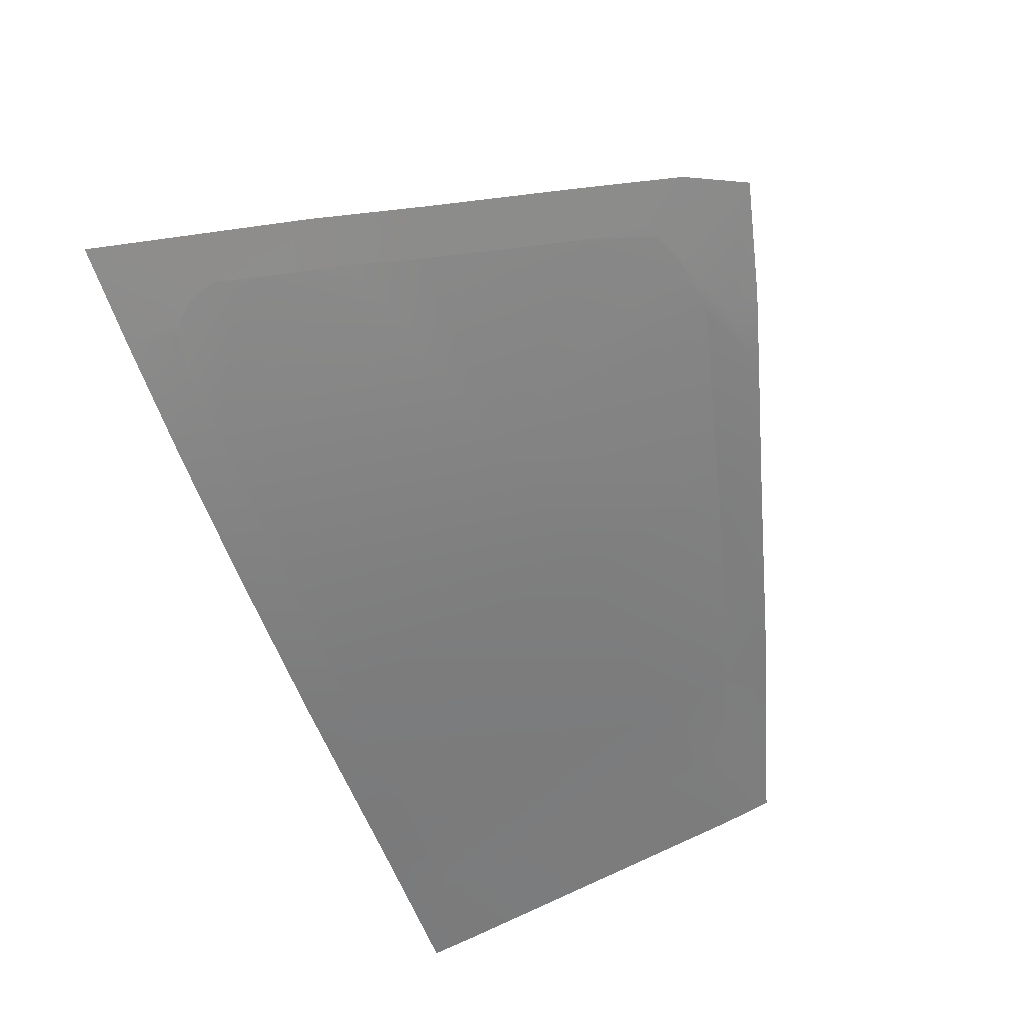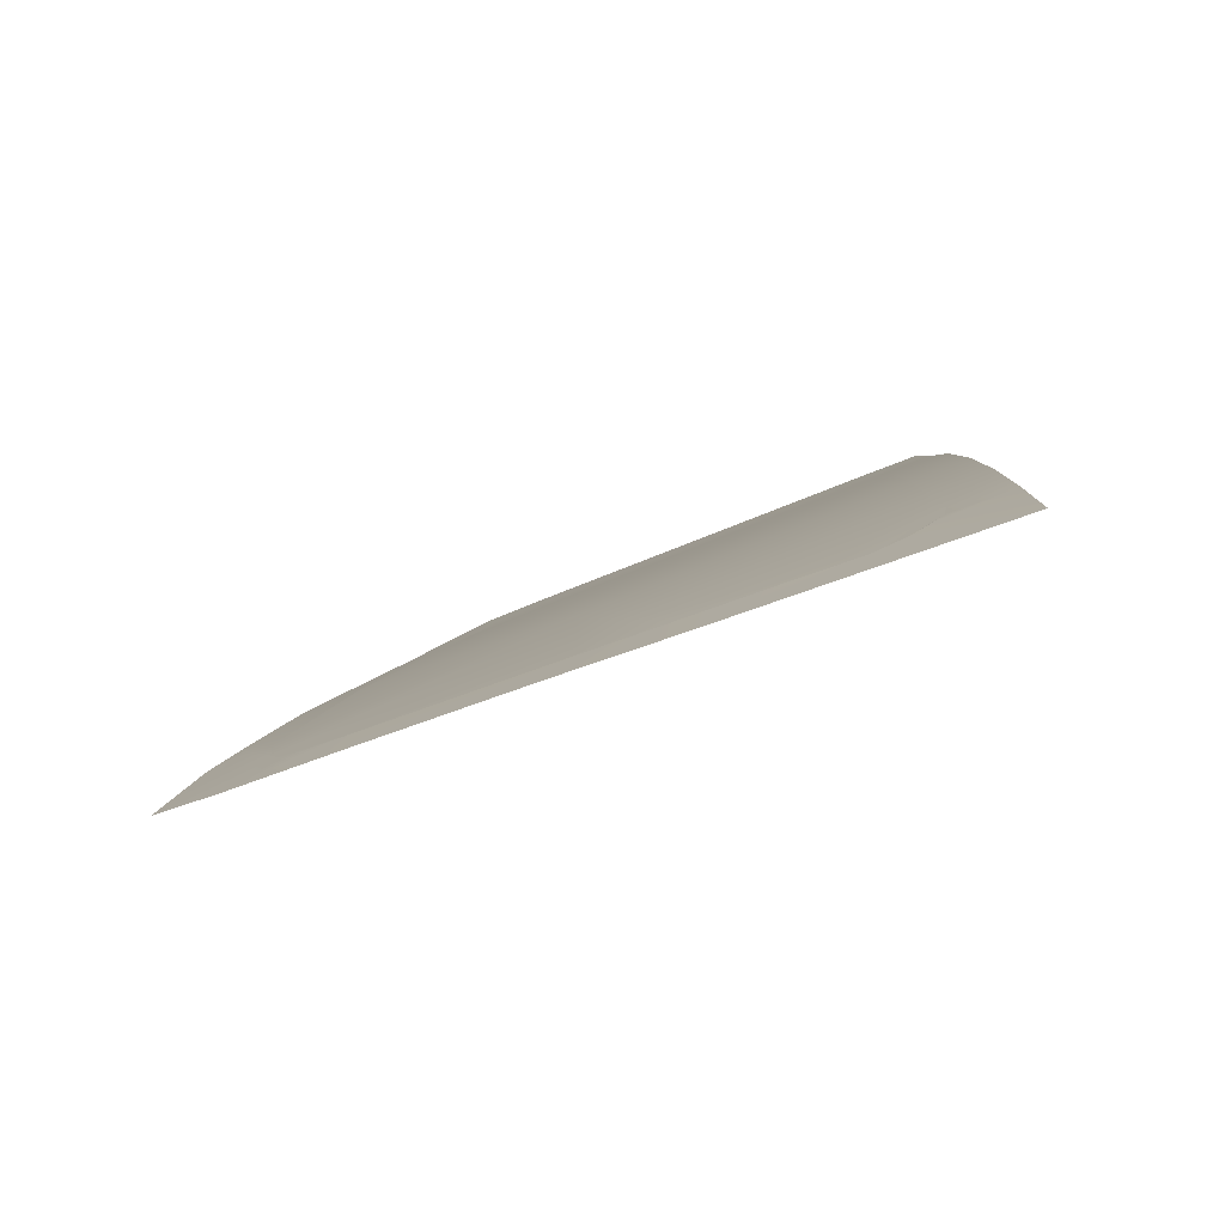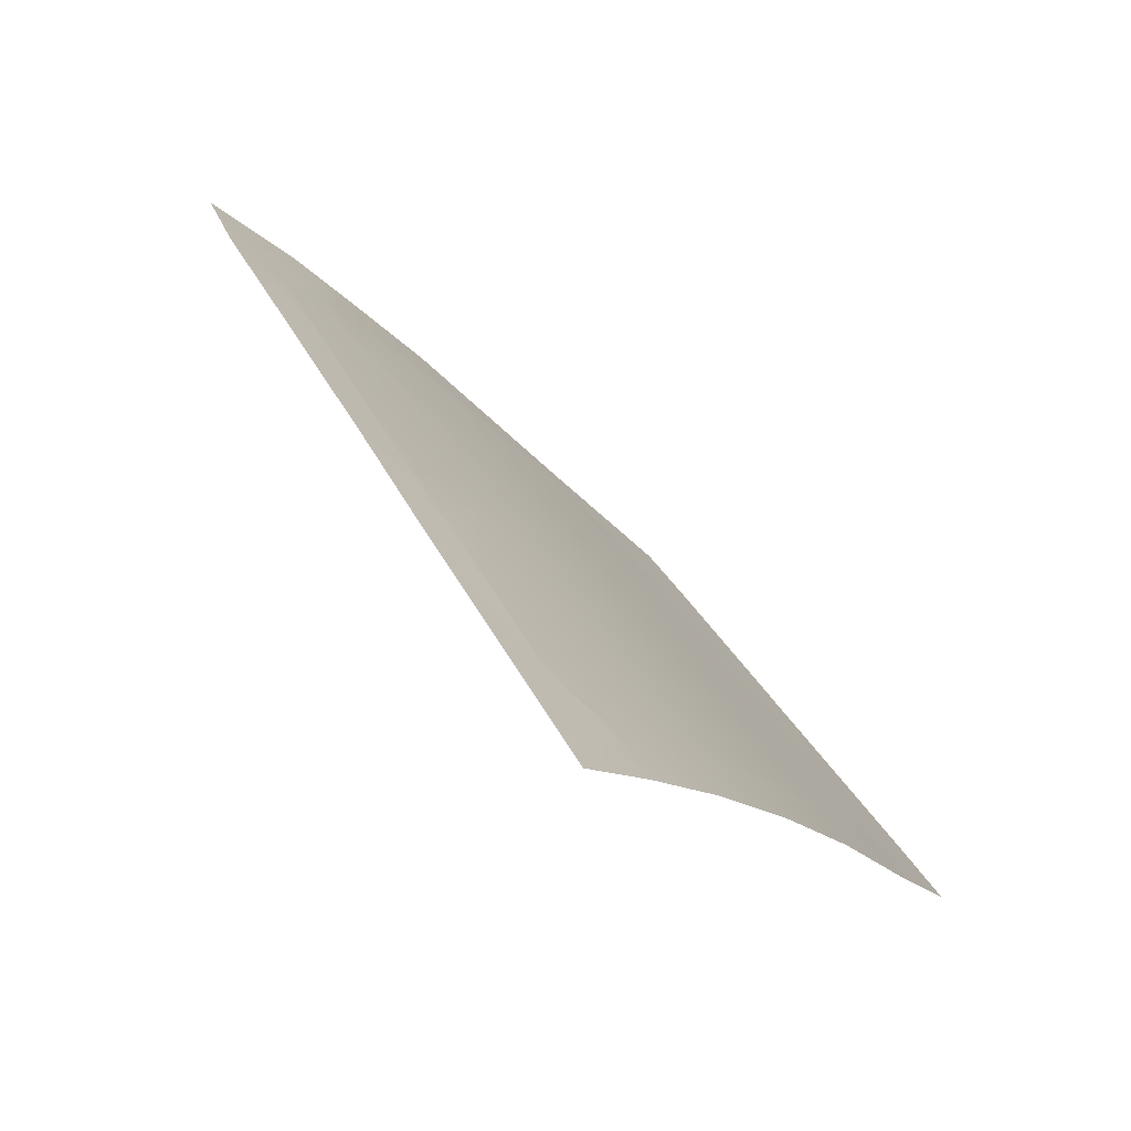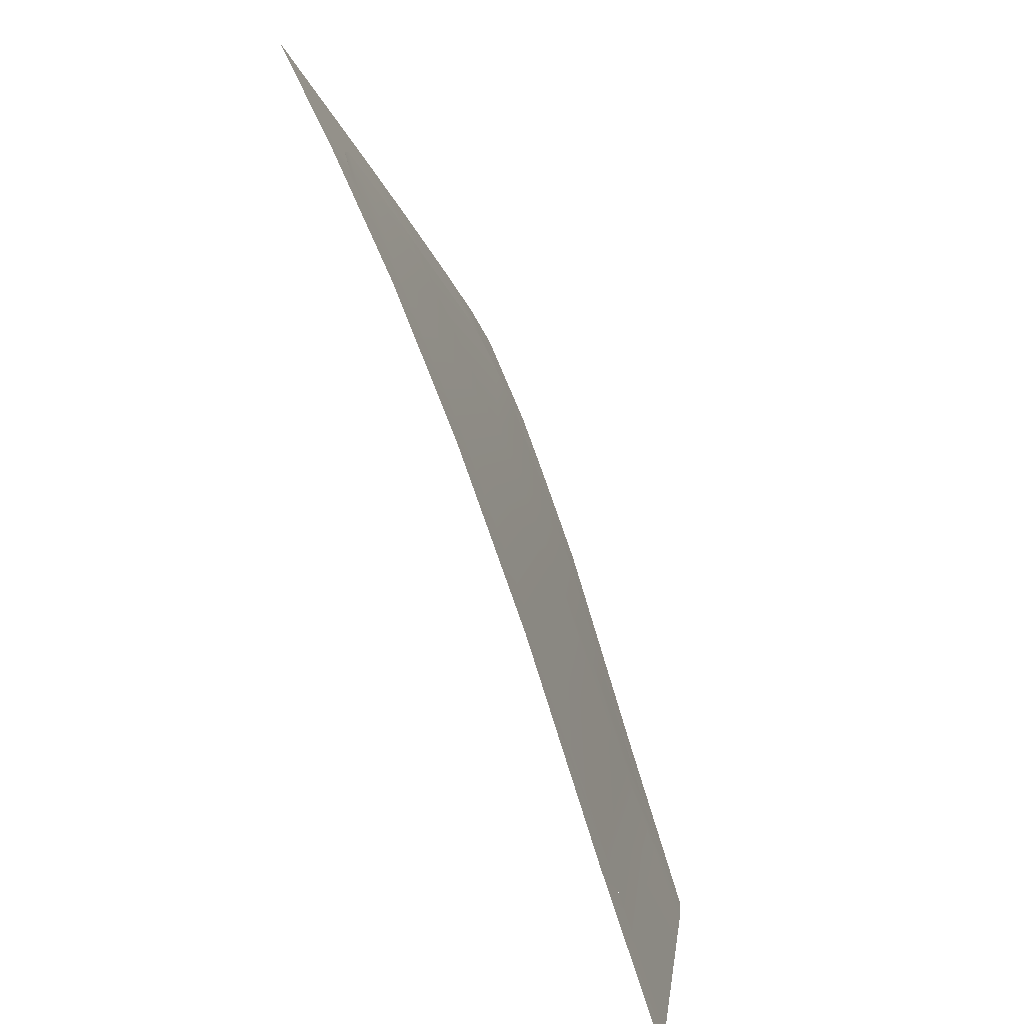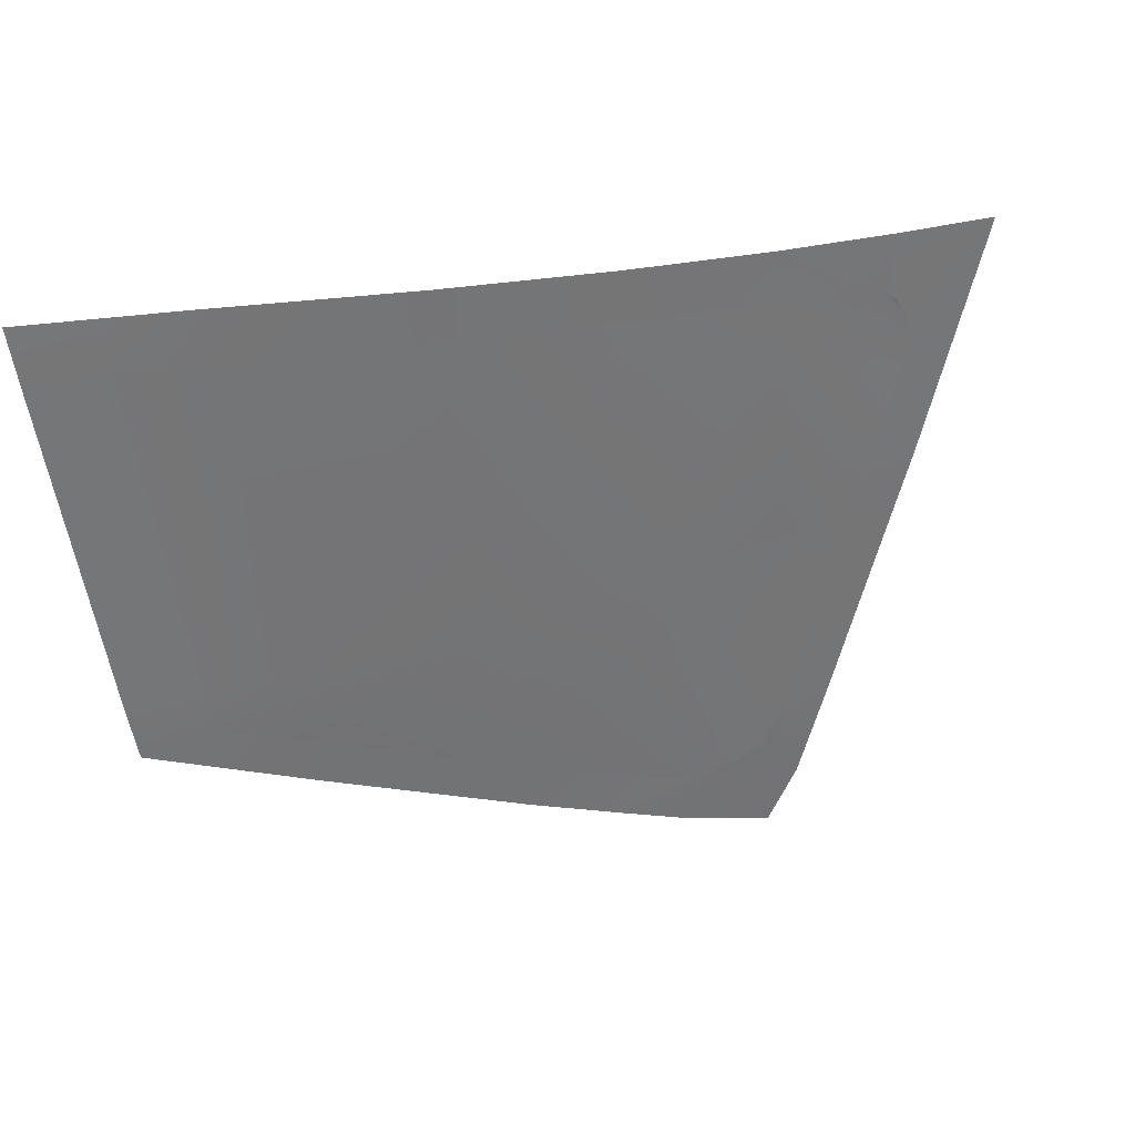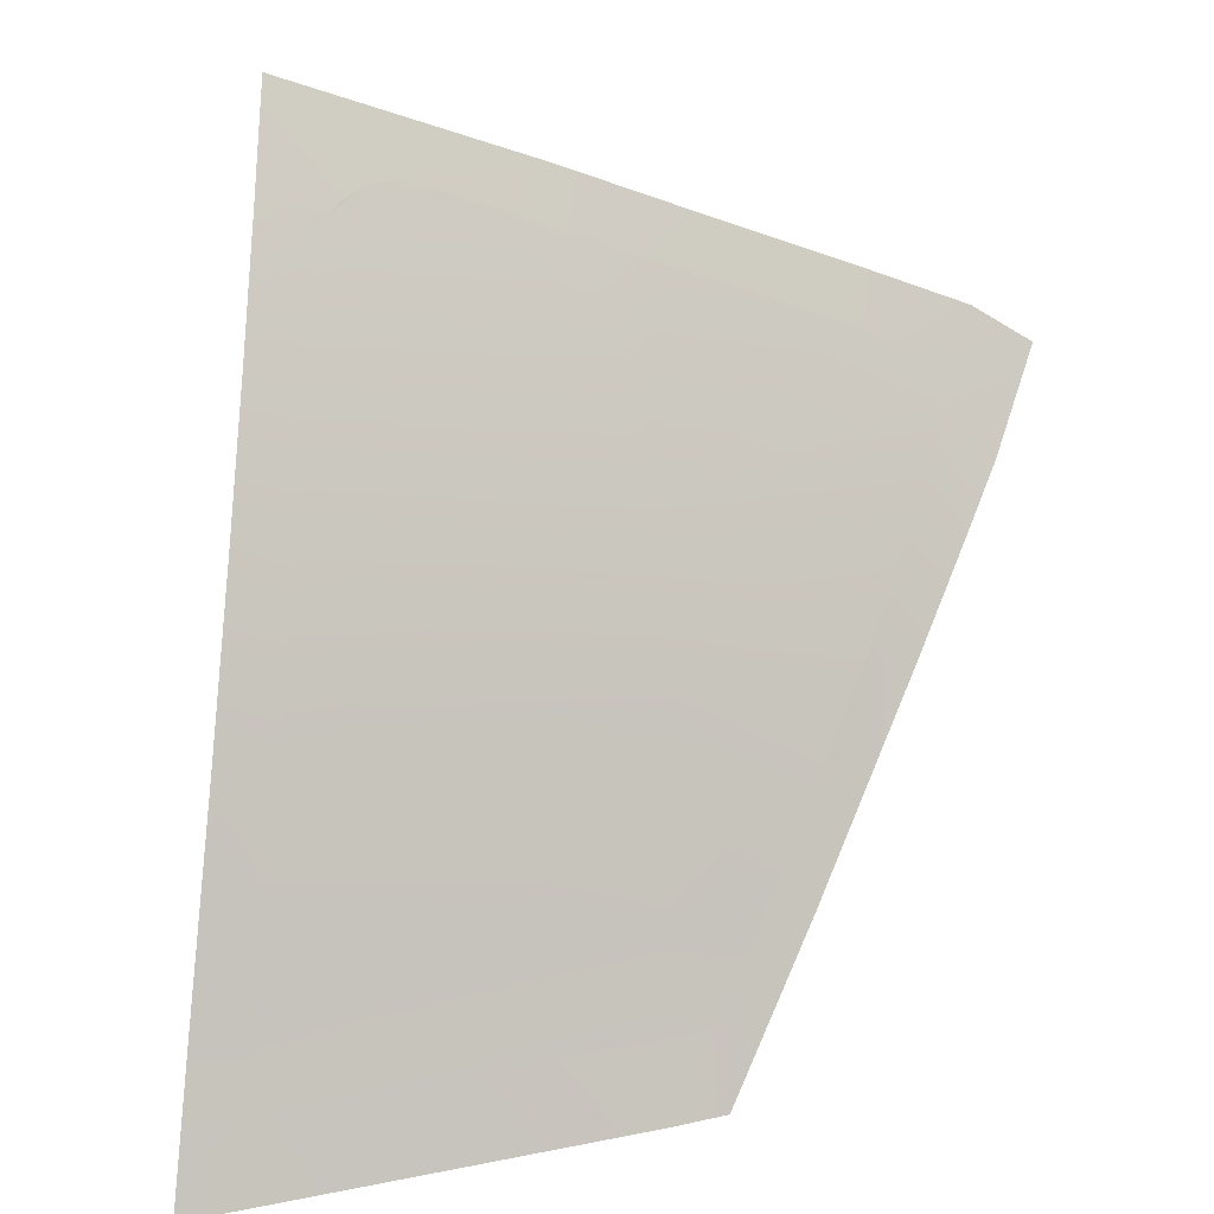
<metadata>
{"format":"obj","ext":"obj","renderer":"f3d","projection":"perspective","resolution":1024,"background":"white","views":[{"elev":-43.4,"azim":-145.6,"up":"+Z"},{"elev":71.1,"azim":-21.9,"up":"+Y"},{"elev":70.4,"azim":52.2,"up":"+Y"},{"elev":2.1,"azim":97.4,"up":"+Y"},{"elev":-54.5,"azim":94.7,"up":"+Z"},{"elev":20.5,"azim":166.2,"up":"+Y"}]}
</metadata>
<code>
v  -107.9 47.17 -85.25
v  -119.4 47.8 -84.95
v  -108.2 49.44 -84.4
v  -119.6 50.02 -84.11
v  -109.7 57.97 -81.35
v  -108 57.88 -81.4
v  -108.6 51.88 -83.5
v  -106.9 51.78 -83.54
v  -122.4 52.69 -83.05
v  -124 52.78 -82.98
v  -125.9 58.8 -80.75
v  -127.5 58.89 -80.67
v  -128.4 66.62 -77.29
v  -128.2 67.41 -76.93
v  -126.6 67.44 -76.98
v  -128.6 63.92 -78.54
v  -129.2 61.74 -79.44
v  -128.7 65.63 -77.74
v  -129.3 63.73 -78.61
v  -131.9 66.67 -77.09
v  -130.3 63.77 -78.54
v  -121.3 69.35 -76.23
v  -122.3 70.58 -75.57
v  -118.9 70.26 -75.86
v  -118.6 71.95 -74.99
v  -130.1 67.73 -76.67
v  -126.8 68.96 -76.21
v  -120.8 50.1 -84.06
v  -121.1 47.92 -84.88
v  -106.5 49.43 -84.41
v  -106.1 47.08 -85.27
v  -112.7 71.32 -75.53
v  -110.4 71.42 -75.56
v  -112.2 70.85 -75.77
v  -111.5 67.61 -77.36
v  -111.9 70.14 -76.13
v  -109.8 67.62 -77.4
v  -111 74.53 -73.93
v  -114.4 71.78 -75.24
v  -115.2 71.5 -75.35
v  -113.4 71.67 -75.33
v  -116.2 71.17 -75.5
v  -109 63.13 -79.35
v  -110.7 63.18 -79.3
g D162_304H_L_1_D_D162_304H_L
f 1 2 3
f 3 2 4
f 5 6 7
f 7 6 8
f 9 10 11
f 11 10 12
f 13 14 15
f 16 11 17
f 17 11 12
f 18 16 19
f 19 16 17
f 20 19 21
f 21 19 17
f 22 23 24
f 24 23 25
f 26 27 14
f 14 27 15
f 27 23 15
f 15 23 22
f 19 20 18
f 18 20 26
f 18 26 13
f 26 14 13
f 9 28 10
f 10 28 29
f 28 4 29
f 29 4 2
f 3 30 1
f 1 30 31
f 32 33 34
f 35 36 37
f 37 36 33
f 36 34 33
f 38 39 25
f 39 40 25
f 39 38 41
f 33 32 38
f 32 41 38
f 24 25 42
f 42 25 40
f 7 8 3
f 3 8 30
f 43 44 37
f 37 44 35
f 44 43 5
f 5 43 6
v  -120.1 58.51 -81.01
v  -109.7 57.97 -81.35
v  -119.8 52.54 -83.16
v  -108.6 51.88 -83.5
v  -120.2 63.45 -79.02
v  -110.7 63.18 -79.3
v  -111.5 67.61 -77.36
v  -119.7 67.57 -77.18
v  -112.7 71.32 -75.53
v  -112.2 70.85 -75.77
v  -113.4 71.67 -75.33
v  -111.9 70.14 -76.13
v  -114.4 71.78 -75.24
v  -121.3 69.35 -76.23
v  -118.9 70.26 -75.86
v  -126.6 67.44 -76.98
v  -128.6 63.92 -78.54
v  -128.7 65.63 -77.74
v  -125.9 58.8 -80.75
v  -122.4 52.69 -83.05
v  -120.8 50.1 -84.06
v  -119.6 50.02 -84.11
v  -108.2 49.44 -84.4
v  -115.2 71.5 -75.35
v  -116.2 71.17 -75.5
v  -128.4 66.62 -77.29
g D162_304H_L_D162_304H_L_2_DTaSI
f 45 46 47
f 47 46 48
f 49 50 45
f 45 50 46
f 50 49 51
f 51 49 52
f 53 54 55
f 54 56 55
f 55 56 57
f 52 58 59
f 60 58 49
f 49 58 52
f 61 62 49
f 60 49 62
f 61 49 63
f 63 49 45
f 47 64 45
f 45 64 63
f 64 47 65
f 65 47 66
f 47 48 66
f 66 48 67
f 57 56 68
f 68 56 51
f 59 69 52
f 52 69 51
f 69 68 51
f 60 62 70

</code>
